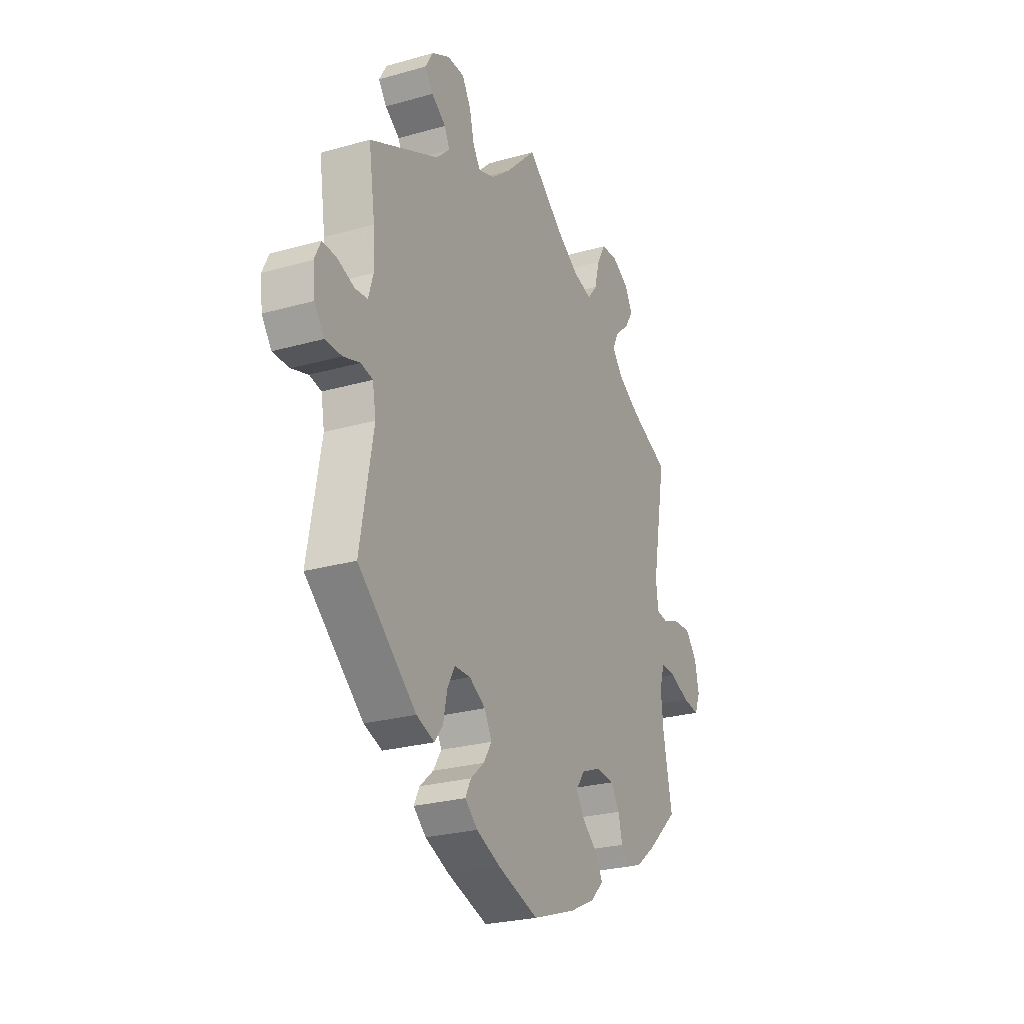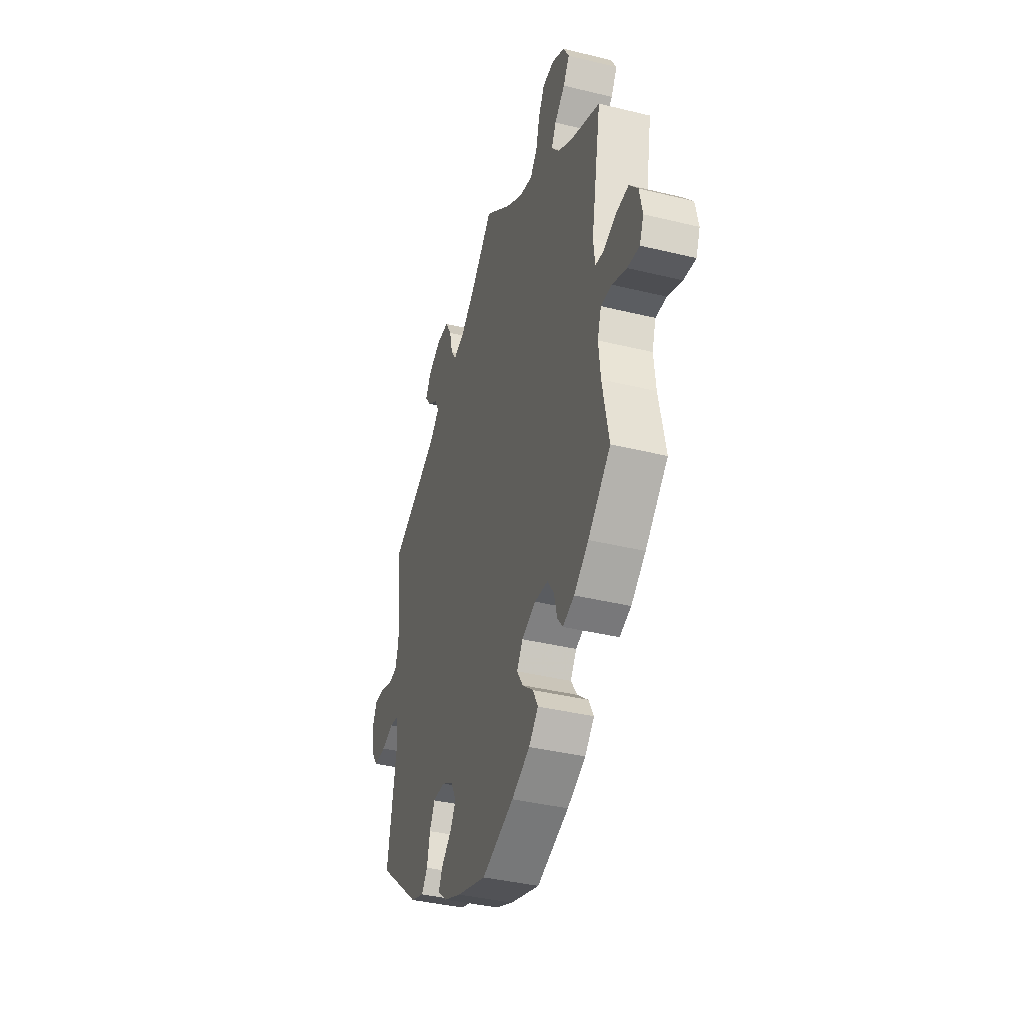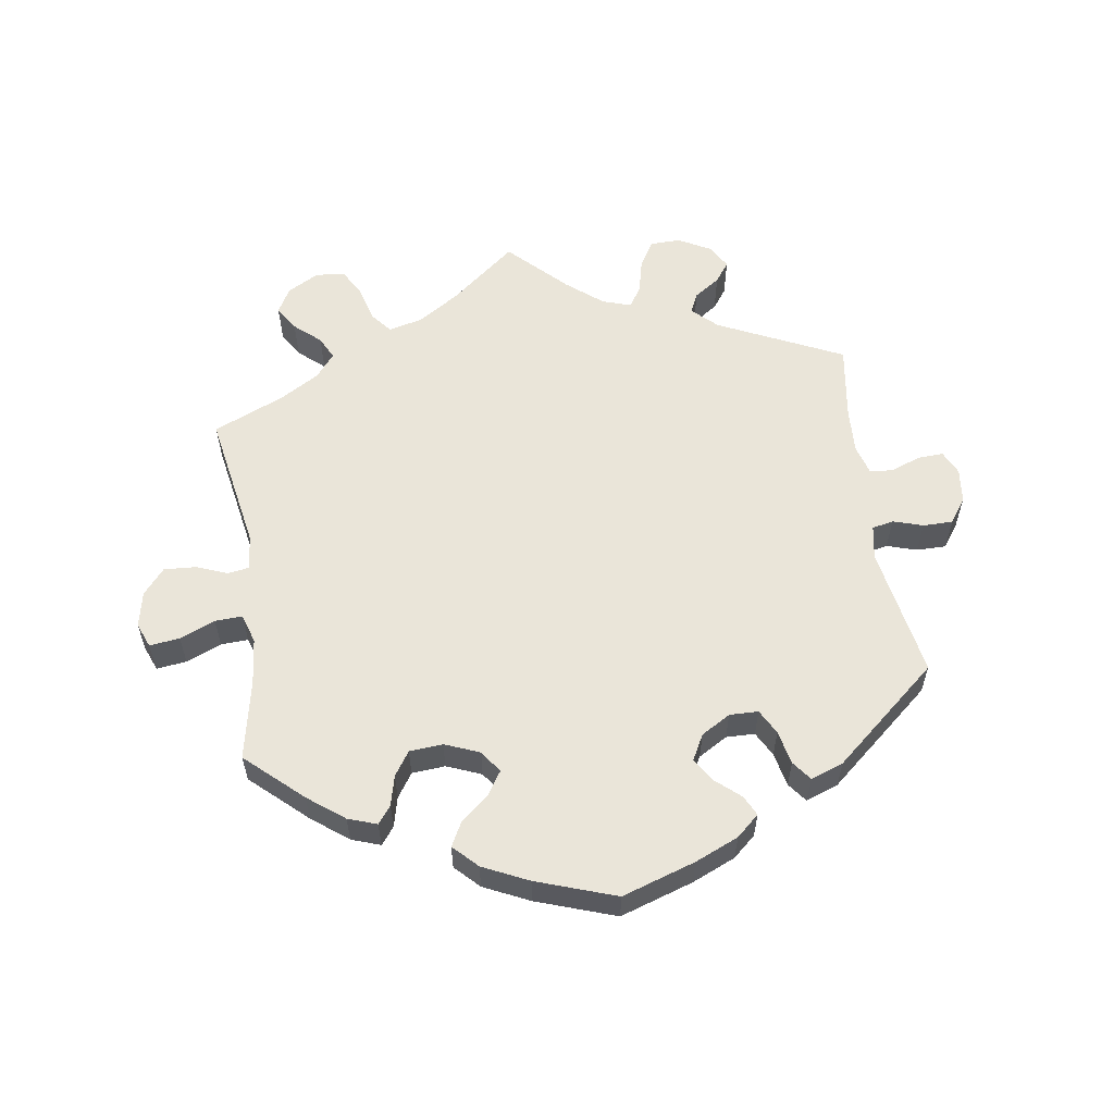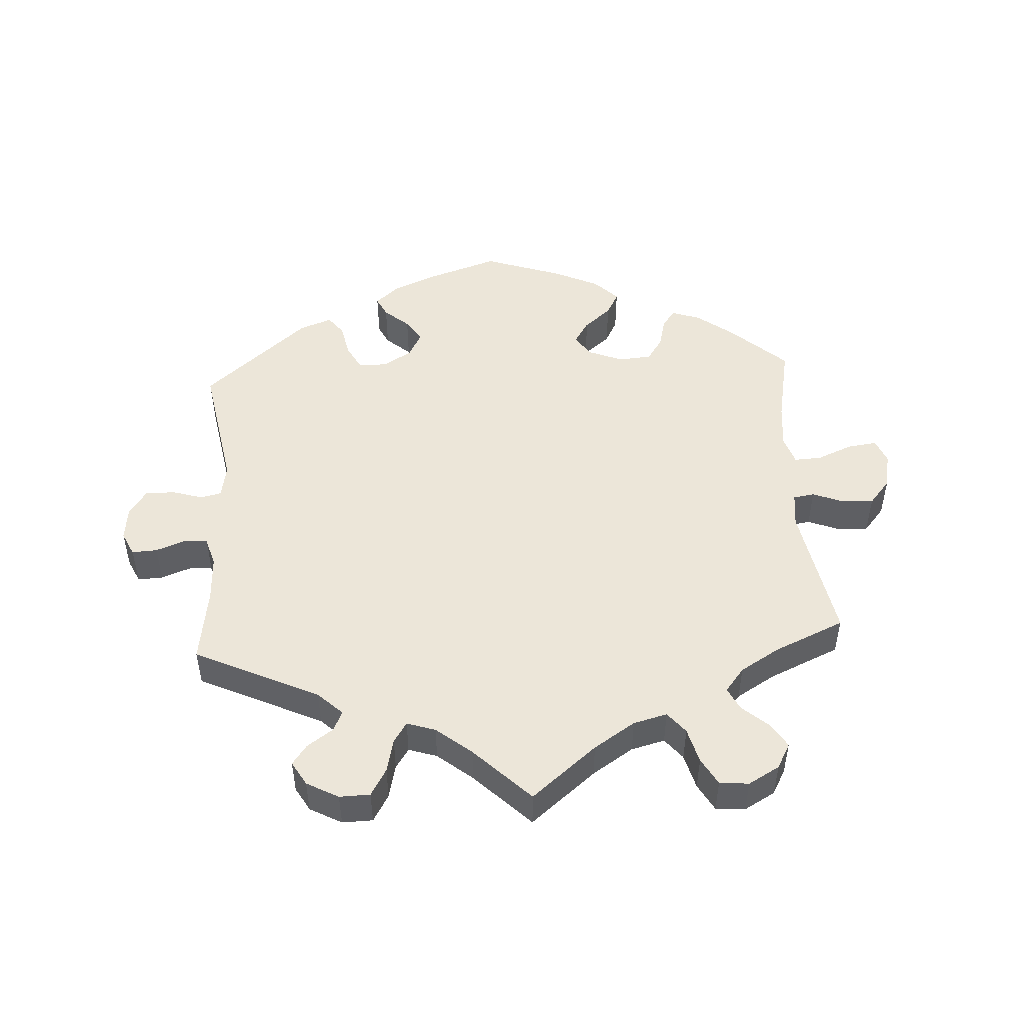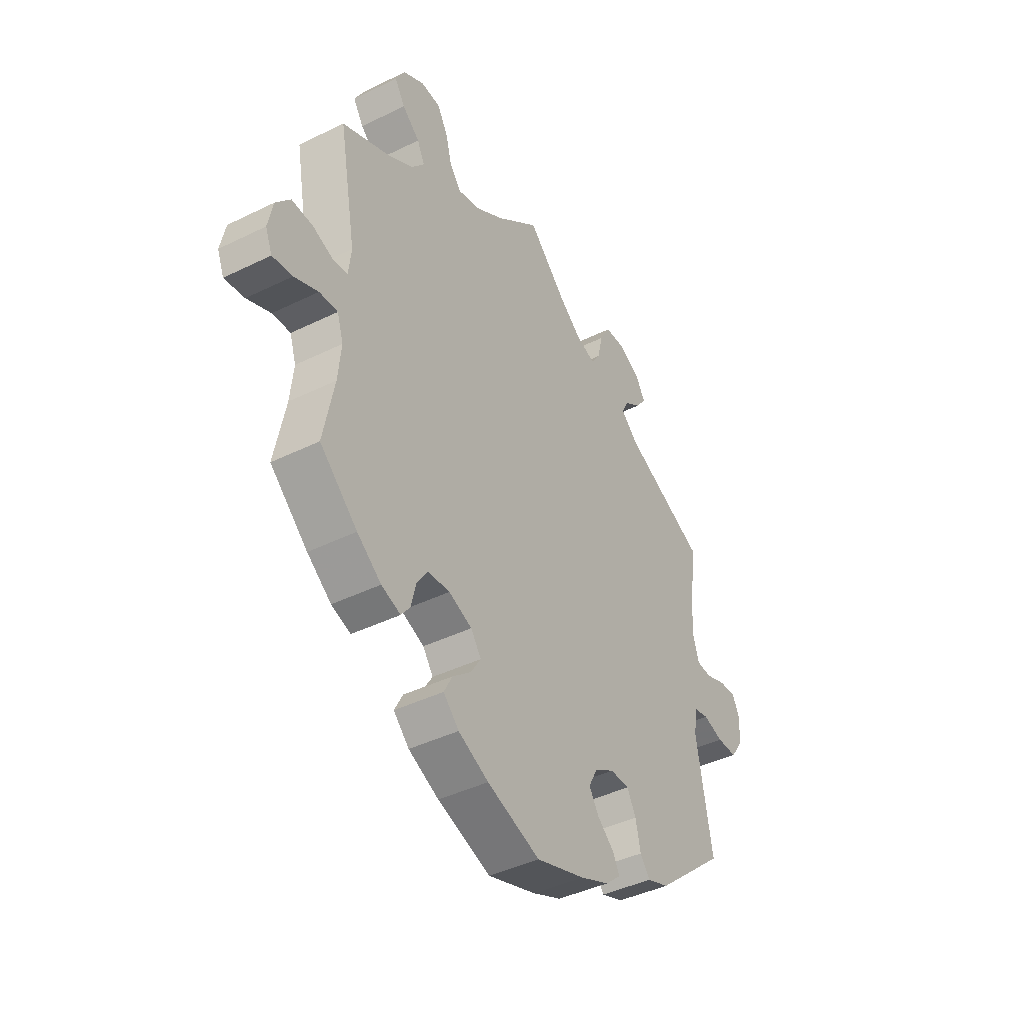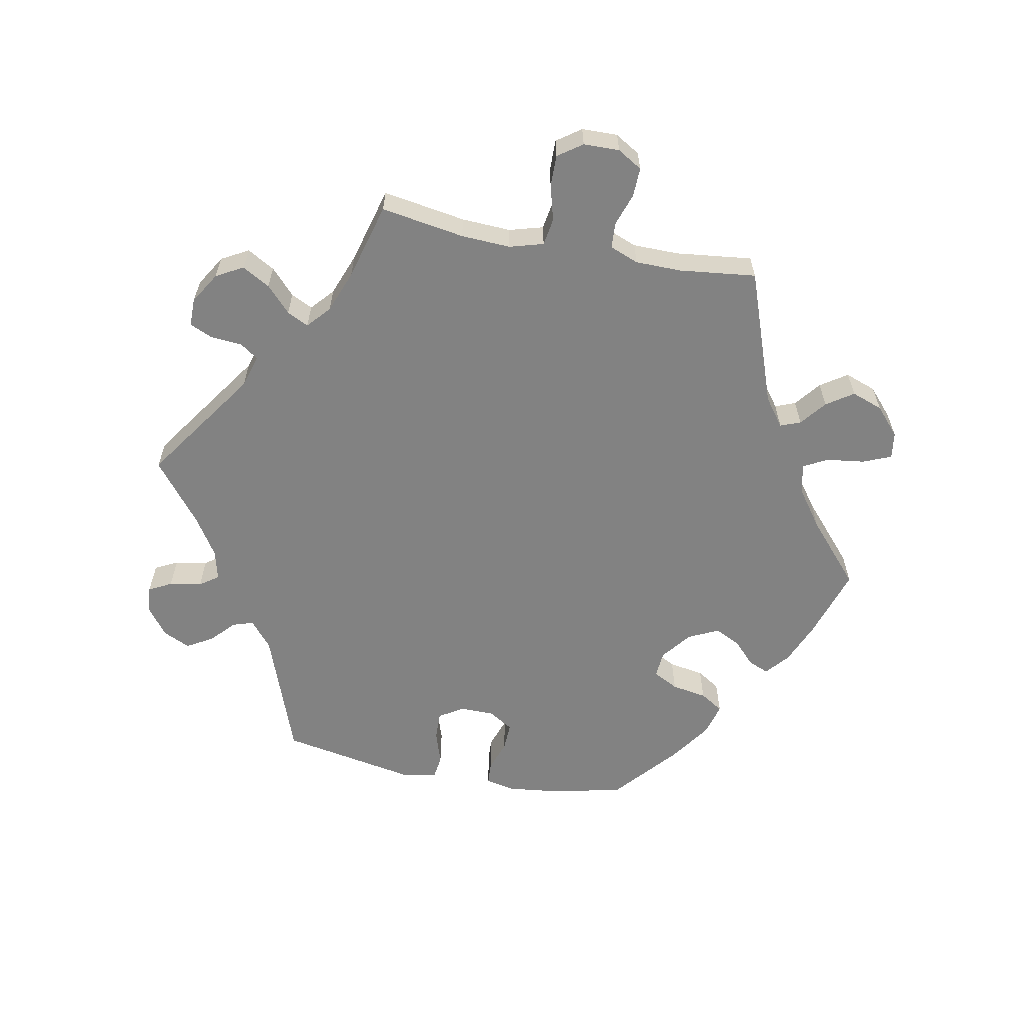
<metadata>
{"format":"obj","ext":"obj","renderer":"f3d","projection":"perspective","resolution":1024,"background":"white","views":[{"elev":-25.6,"azim":-65.5,"up":"+Z"},{"elev":-38.7,"azim":72.9,"up":"+Z"},{"elev":58.0,"azim":171.6,"up":"+Y"},{"elev":49.3,"azim":-3.5,"up":"+Y"},{"elev":-41.9,"azim":120.6,"up":"+Z"},{"elev":-60.7,"azim":19.2,"up":"+Y"}]}
</metadata>
<code>
v -0.314 0.07 0.377
v -0.277 0.07 0.412
v -0.291 0.07 0.442
v -0.33 0.07 0.469
v -0.352 0.07 0.499
v -0.331 0.07 0.535
v -0.283 0.07 0.561
v -0.237 0.07 0.56
v -0.213 0.07 0.519
v -0.201 0.07 0.468
v -0.181 0.07 0.438
v -0.138 0.07 0.452
v -0.085 0.07 0.495
v -0.001 0.07 0.578
v 0.097 0.07 0.498
v 0.159 0.07 0.458
v 0.21 0.07 0.445
v 0.236 0.07 0.477
v 0.25 0.07 0.53
v 0.273 0.07 0.571
v 0.317 0.07 0.575
v 0.364 0.07 0.549
v 0.385 0.07 0.511
v 0.362 0.07 0.474
v 0.323 0.07 0.44
v 0.306 0.07 0.406
v 0.335 0.07 0.37
v 0.394 0.07 0.335
v 0.5 0.07 0.289
v 0.462 0.07 0.079
v 0.468 0.07 0.027
v 0.5 0.07 0.022
v 0.546 0.07 0.04
v 0.594 0.07 0.043
v 0.626 0.07 0.005
v 0.637 0.07 -0.049
v 0.622 0.07 -0.086
v 0.577 0.07 -0.08
v 0.524 0.07 -0.058
v 0.483 0.07 -0.056
v 0.469 0.07 -0.1
v 0.476 0.07 -0.169
v 0.5 0.07 -0.289
v 0.416 0.07 -0.365
v 0.362 0.07 -0.406
v 0.319 0.07 -0.421
v 0.299 0.07 -0.395
v 0.288 0.07 -0.35
v 0.264 0.07 -0.314
v 0.214 0.07 -0.31
v 0.162 0.07 -0.331
v 0.139 0.07 -0.364
v 0.162 0.07 -0.4
v 0.203 0.07 -0.434
v 0.222 0.07 -0.47
v 0.187 0.07 -0.505
v 0.119 0.07 -0.537
v 0 0.07 -0.578
v -0.11 0.07 -0.542
v -0.175 0.07 -0.514
v -0.209 0.07 -0.484
v -0.194 0.07 -0.454
v -0.157 0.07 -0.422
v -0.135 0.07 -0.387
v -0.155 0.07 -0.349
v -0.199 0.07 -0.323
v -0.242 0.07 -0.324
v -0.262 0.07 -0.361
v -0.273 0.07 -0.412
v -0.295 0.07 -0.441
v -0.344 0.07 -0.423
v -0.501 0.07 -0.289
v -0.466 0.07 -0.091
v -0.475 0.07 -0.04
v -0.507 0.07 -0.033
v -0.552 0.07 -0.047
v -0.597 0.07 -0.047
v -0.623 0.07 -0.01
v -0.629 0.07 0.042
v -0.612 0.07 0.078
v -0.574 0.07 0.076
v -0.528 0.07 0.059
v -0.494 0.07 0.062
v -0.481 0.07 0.106
v -0.484 0.07 0.174
v -0.501 0.07 0.289
v -0.314 0 0.377
v -0.277 0 0.412
v -0.291 0 0.442
v -0.33 0 0.469
v -0.352 0 0.499
v -0.331 0 0.535
v -0.283 0 0.561
v -0.237 0 0.56
v -0.213 0 0.519
v -0.201 0 0.468
v -0.181 0 0.438
v -0.138 0 0.452
v -0.085 0 0.495
v -0.001 0 0.578
v 0.097 0 0.498
v 0.159 0 0.458
v 0.21 0 0.445
v 0.236 0 0.477
v 0.25 0 0.53
v 0.273 0 0.571
v 0.317 0 0.575
v 0.364 0 0.549
v 0.385 0 0.511
v 0.362 0 0.474
v 0.323 0 0.44
v 0.306 0 0.406
v 0.335 0 0.37
v 0.394 0 0.335
v 0.5 0 0.289
v 0.462 0 0.079
v 0.468 0 0.027
v 0.5 0 0.022
v 0.546 0 0.04
v 0.594 0 0.043
v 0.626 0 0.005
v 0.637 0 -0.049
v 0.622 0 -0.086
v 0.577 0 -0.08
v 0.524 0 -0.058
v 0.483 0 -0.056
v 0.469 0 -0.1
v 0.476 0 -0.169
v 0.5 0 -0.289
v 0.416 0 -0.365
v 0.362 0 -0.406
v 0.319 0 -0.421
v 0.299 0 -0.395
v 0.288 0 -0.35
v 0.264 0 -0.314
v 0.214 0 -0.31
v 0.162 0 -0.331
v 0.139 0 -0.364
v 0.162 0 -0.4
v 0.203 0 -0.434
v 0.222 0 -0.47
v 0.187 0 -0.505
v 0.119 0 -0.537
v 0 0 -0.578
v -0.11 0 -0.542
v -0.175 0 -0.514
v -0.209 0 -0.484
v -0.194 0 -0.454
v -0.157 0 -0.422
v -0.135 0 -0.387
v -0.155 0 -0.349
v -0.199 0 -0.323
v -0.242 0 -0.324
v -0.262 0 -0.361
v -0.273 0 -0.412
v -0.295 0 -0.441
v -0.344 0 -0.423
v -0.501 0 -0.289
v -0.466 0 -0.091
v -0.475 0 -0.04
v -0.507 0 -0.033
v -0.552 0 -0.047
v -0.597 0 -0.047
v -0.623 0 -0.01
v -0.629 0 0.042
v -0.612 0 0.078
v -0.574 0 0.076
v -0.528 0 0.059
v -0.494 0 0.062
v -0.481 0 0.106
v -0.484 0 0.174
v -0.501 0 0.289
f 85 86 1
f 84 85 1 2
f 83 84 2
f 79 80 81 82
f 79 82 83
f 78 79 83
f 75 76 77 78
f 75 78 83
f 74 75 83 2
f 70 71 72 73
f 68 69 70 73
f 67 68 73 74
f 66 67 74 2
f 60 61 62 63
f 60 63 64
f 59 60 64
f 58 59 64
f 57 58 64 65
f 53 54 55 56
f 52 53 56 57
f 45 46 47 48
f 45 48 49
f 42 43 44 45
f 41 42 45 49
f 40 41 49 50
f 36 37 38 39
f 36 39 40
f 35 36 40
f 32 33 34 35
f 32 35 40
f 31 32 40 50
f 28 29 30
f 27 28 30 31
f 26 27 31 50
f 22 23 24 25
f 22 25 26
f 21 22 26
f 18 19 20 21
f 17 18 21 26
f 16 17 26 50
f 13 14 15
f 12 13 15 16
f 11 12 16 50
f 7 8 9 10
f 3 4 5 6
f 2 3 6 7
f 65 66 2 7
f 52 57 65 7
f 10 11 50 51
f 7 10 51 52
f 87 172 171
f 88 87 171 170
f 88 170 169
f 168 167 166 165
f 169 168 165
f 169 165 164
f 164 163 162 161
f 169 164 161
f 88 169 161 160
f 159 158 157 156
f 159 156 155 154
f 160 159 154 153
f 88 160 153 152
f 149 148 147 146
f 150 149 146
f 150 146 145
f 150 145 144
f 151 150 144 143
f 142 141 140 139
f 143 142 139 138
f 134 133 132 131
f 135 134 131
f 131 130 129 128
f 135 131 128 127
f 136 135 127 126
f 125 124 123 122
f 126 125 122
f 126 122 121
f 121 120 119 118
f 126 121 118
f 136 126 118 117
f 116 115 114
f 117 116 114 113
f 136 117 113 112
f 111 110 109 108
f 112 111 108
f 112 108 107
f 107 106 105 104
f 112 107 104 103
f 136 112 103 102
f 101 100 99
f 102 101 99 98
f 136 102 98 97
f 96 95 94 93
f 92 91 90 89
f 93 92 89 88
f 93 88 152 151
f 93 151 143 138
f 137 136 97 96
f 138 137 96 93
f 1 87 88 2
f 2 88 89 3
f 3 89 90 4
f 4 90 91 5
f 5 91 92 6
f 6 92 93 7
f 7 93 94 8
f 8 94 95 9
f 9 95 96 10
f 10 96 97 11
f 11 97 98 12
f 12 98 99 13
f 13 99 100 14
f 14 100 101 15
f 15 101 102 16
f 16 102 103 17
f 17 103 104 18
f 18 104 105 19
f 19 105 106 20
f 20 106 107 21
f 21 107 108 22
f 22 108 109 23
f 23 109 110 24
f 24 110 111 25
f 25 111 112 26
f 26 112 113 27
f 27 113 114 28
f 28 114 115 29
f 29 115 116 30
f 30 116 117 31
f 31 117 118 32
f 32 118 119 33
f 33 119 120 34
f 34 120 121 35
f 35 121 122 36
f 36 122 123 37
f 37 123 124 38
f 38 124 125 39
f 39 125 126 40
f 40 126 127 41
f 41 127 128 42
f 42 128 129 43
f 43 129 130 44
f 44 130 131 45
f 45 131 132 46
f 46 132 133 47
f 47 133 134 48
f 48 134 135 49
f 49 135 136 50
f 50 136 137 51
f 51 137 138 52
f 52 138 139 53
f 53 139 140 54
f 54 140 141 55
f 55 141 142 56
f 56 142 143 57
f 57 143 144 58
f 58 144 145 59
f 59 145 146 60
f 60 146 147 61
f 61 147 148 62
f 62 148 149 63
f 63 149 150 64
f 64 150 151 65
f 65 151 152 66
f 66 152 153 67
f 67 153 154 68
f 68 154 155 69
f 69 155 156 70
f 70 156 157 71
f 71 157 158 72
f 72 158 159 73
f 73 159 160 74
f 74 160 161 75
f 75 161 162 76
f 76 162 163 77
f 77 163 164 78
f 78 164 165 79
f 79 165 166 80
f 80 166 167 81
f 81 167 168 82
f 82 168 169 83
f 83 169 170 84
f 84 170 171 85
f 85 171 172 86
f 86 172 87 1

</code>
